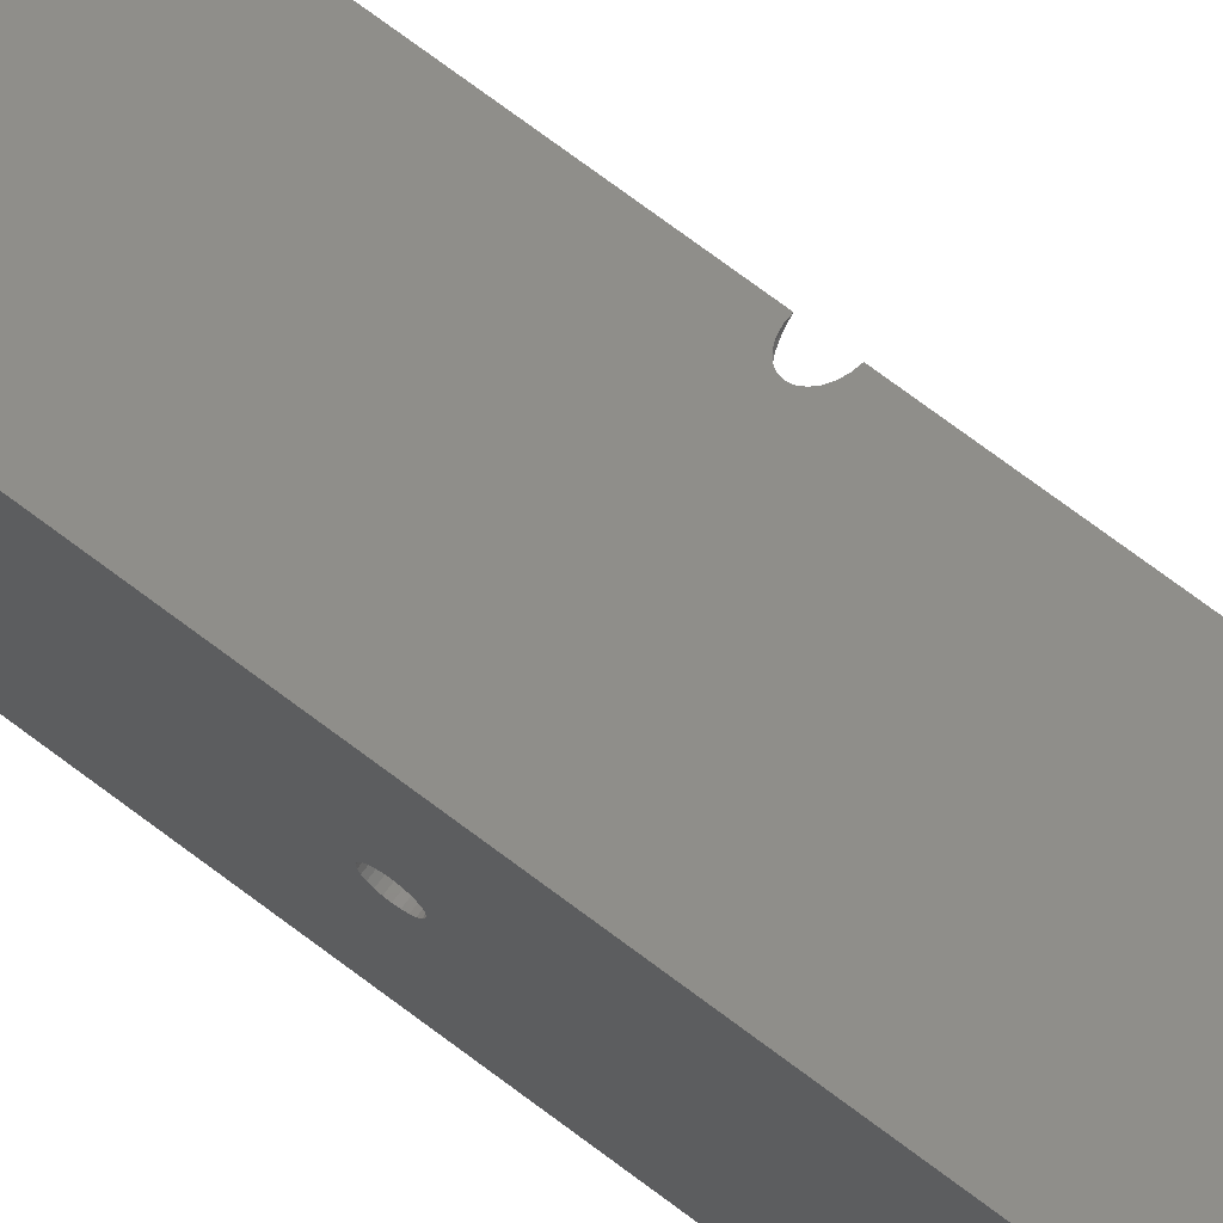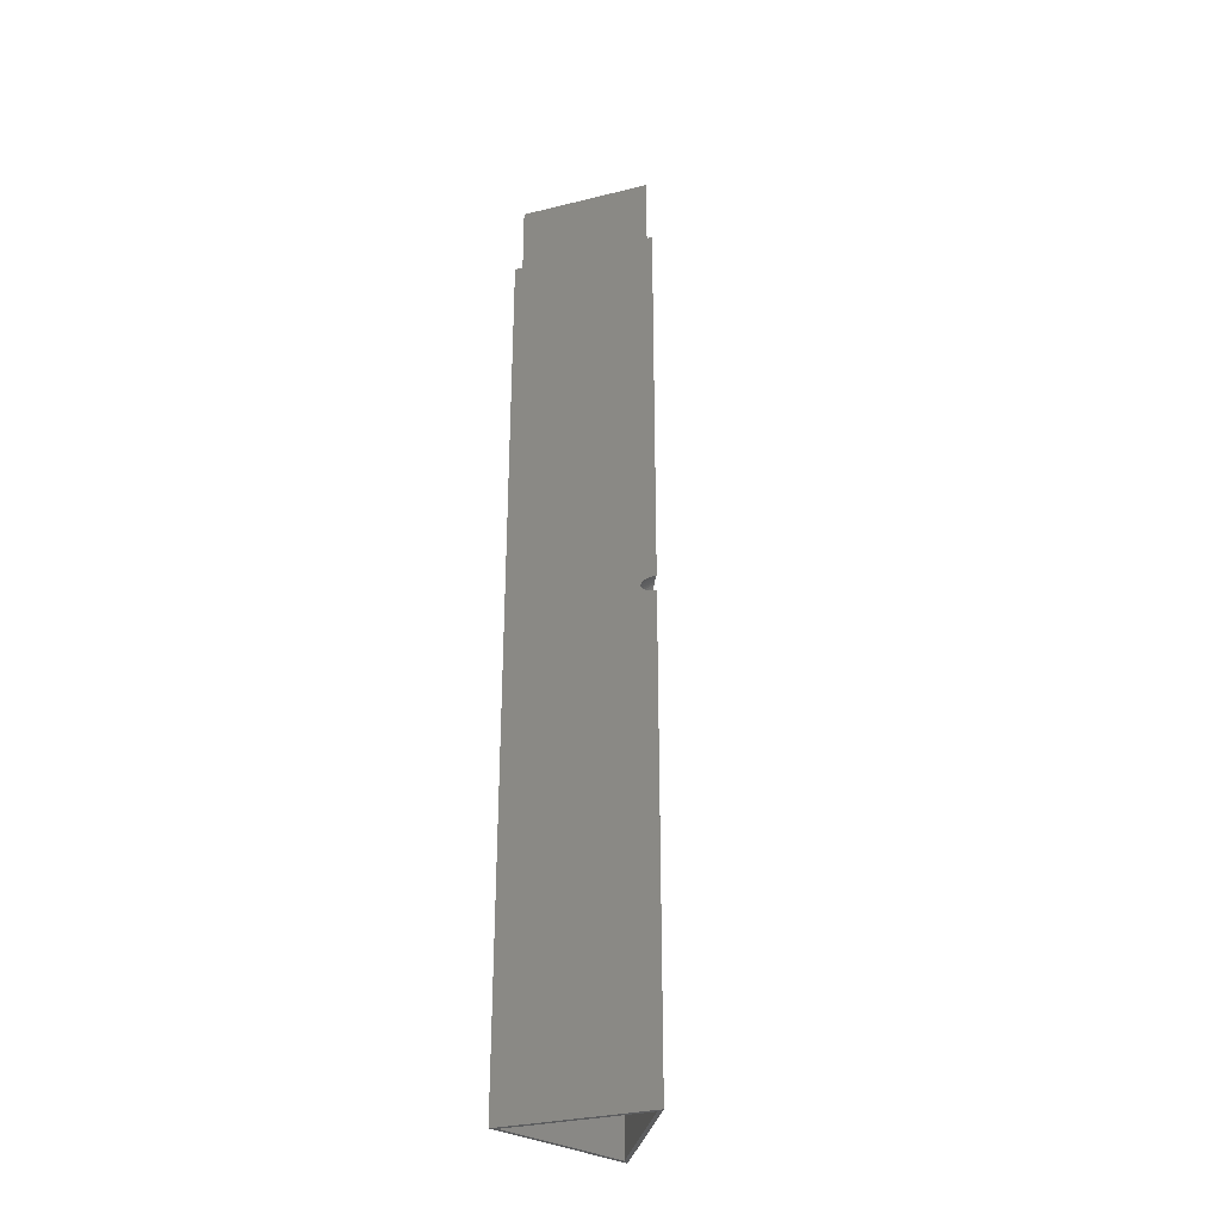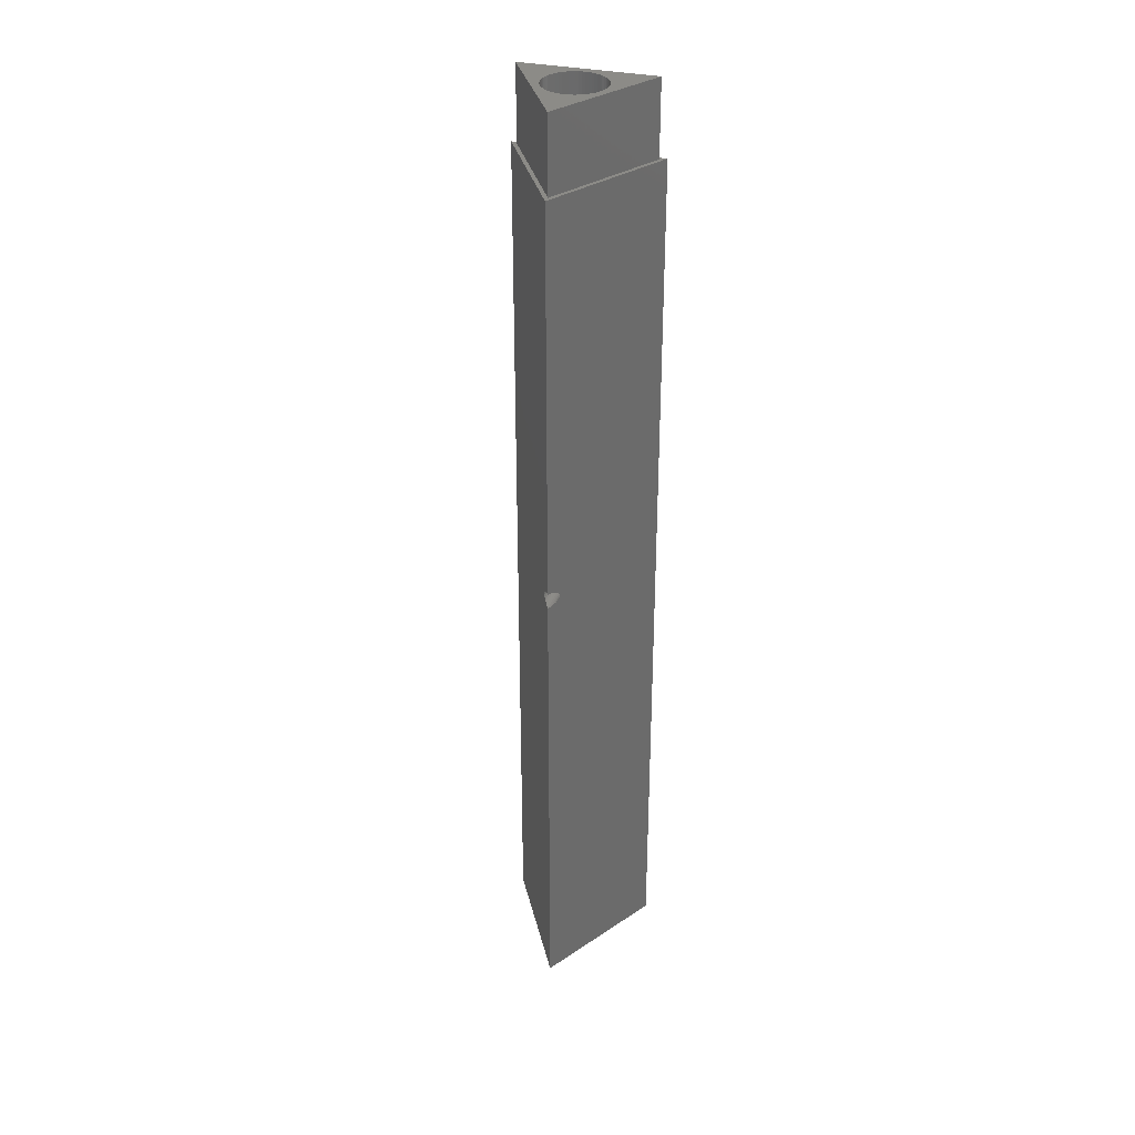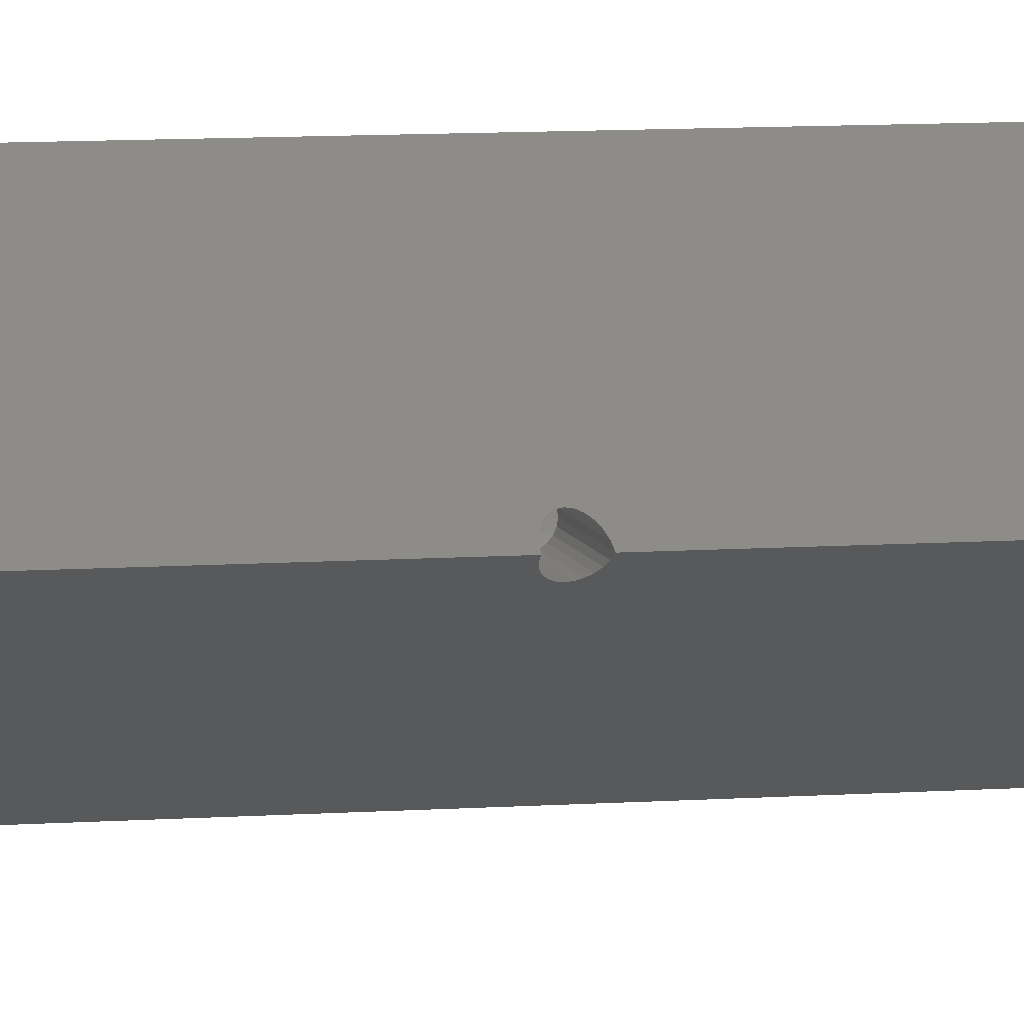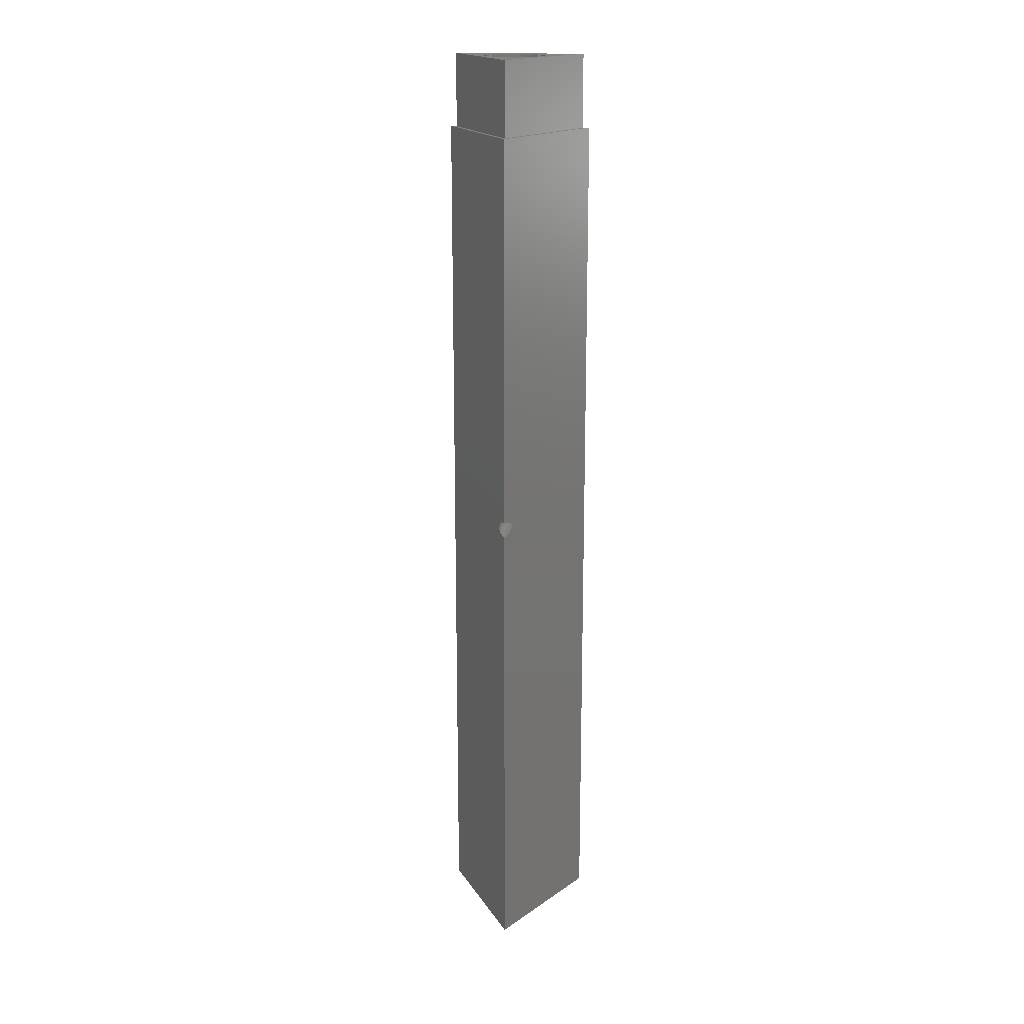
<metadata>
{"format":"stl","ext":"stl","renderer":"f3d","projection":"perspective","resolution":1024,"background":"white","views":[{"elev":72.3,"azim":-53.0,"up":"+Y"},{"elev":-31.3,"azim":49.3,"up":"+Z"},{"elev":32.7,"azim":107.3,"up":"+Z"},{"elev":7.8,"azim":77.8,"up":"+Y"},{"elev":18.0,"azim":97.5,"up":"+Z"}]}
</metadata>
<code>
# stl→obj: 258 verts, 524 faces
v 22 0 105.5
v -10 17.32 105.5
v 20 0 105.5
v -11 19.05 105.5
v -10 -17.32 105.5
v -11 -19.05 105.5
v -10 17.32 125
v -10 -17.32 125
v 20 0 125
v -11 -2 0
v -7.753 -1.932 0.5176
v -7.736 -2 0
v -11 -1.932 0.5176
v 18.54 -2 0
v 7.753 -1.932 0.5176
v 18.65 -1.932 0.5176
v 7.736 -2 0
v -7.803 -1.732 1
v -11 -1.732 1
v 7.803 -1.732 1
v 19 -1.732 1
v -11 0.5176 1.932
v -8 0 2
v -11 0 2
v -7.975 0.5176 1.932
v 8 0 2
v 21.1 0.5176 1.932
v 22 0 2
v 7.975 0.5176 1.932
v -7.803 -1.732 -1
v -11 -1.932 -0.5176
v -7.753 -1.932 -0.5176
v -11 -1.732 -1
v 7.803 -1.732 -1
v 18.65 -1.932 -0.5176
v 19 -1.732 -1
v 7.753 -1.932 -0.5176
v -7.753 1.932 -0.5176
v -11 2 0
v -11 1.932 -0.5176
v -7.736 2 0
v 7.753 1.932 -0.5176
v 18.54 2 0
v 7.736 2 0
v 18.65 1.932 -0.5176
v -7.868 -1.414 1.414
v -7.846 -1.561 1.223
v -11 -1.414 1.414
v 7.868 -1.414 1.414
v 19.55 -1.414 1.414
v 7.846 -1.561 1.223
v -11 -0.5176 1.932
v -7.975 -0.5176 1.932
v 21.1 -0.5176 1.932
v 7.975 -0.5176 1.932
v -7.929 -1 1.732
v -11 -1 1.732
v 7.929 -1 1.732
v 20.27 -1 1.732
v -11 1.732 1
v -7.868 1.414 1.414
v -11 1.414 1.414
v -7.846 1.561 1.223
v -7.803 1.732 1
v 19 1.732 1
v 7.868 1.414 1.414
v 7.846 1.561 1.223
v 7.803 1.732 1
v 19.55 1.414 1.414
v -7.753 1.932 0.5176
v -11 1.932 0.5176
v 7.753 1.932 0.5176
v 18.65 1.932 0.5176
v -11 -1.414 -1.414
v -7.929 -1 -1.732
v -11 -1 -1.732
v -7.868 -1.414 -1.414
v 7.929 -1 -1.732
v 19.55 -1.414 -1.414
v 20.27 -1 -1.732
v 7.868 -1.414 -1.414
v -11 -0.5176 -1.932
v -8 0 -2
v -11 0 -2
v -7.975 -0.5176 -1.932
v 8 0 -2
v 21.1 -0.5176 -1.932
v 22 0 -2
v 7.975 -0.5176 -1.932
v -11 1.414 -1.414
v -7.929 1 -1.732
v -7.868 1.414 -1.414
v -11 1 -1.732
v 19.55 1.414 -1.414
v 7.929 1 -1.732
v 20.27 1 -1.732
v 7.868 1.414 -1.414
v -7.961 0.7841 -1.821
v -11 0.5176 -1.932
v -7.975 0.5176 -1.932
v 7.975 0.5176 -1.932
v 21.1 0.5176 -1.932
v 7.961 0.7841 -1.821
v -7.961 -0.7841 1.821
v 7.961 -0.7841 1.821
v -7.961 0.7841 1.821
v -11 1 1.732
v -7.929 1 1.732
v 20.27 1 1.732
v 7.961 0.7841 1.821
v 7.929 1 1.732
v -7.961 -0.7841 -1.821
v 7.961 -0.7841 -1.821
v -7.803 1.732 -1
v -11 1.732 -1
v 7.803 1.732 -1
v 19 1.732 -1
v -7.846 1.561 -1.223
v 7.846 1.561 -1.223
v -7.846 -1.561 -1.223
v 7.846 -1.561 -1.223
v -11 19.05 -125
v -11 -19.05 -125
v 22 0 -125
v 7.961 0.7841 125
v 8 0 125
v 7.846 1.561 125
v 7.656 2.322 125
v 7.391 3.061 125
v 7.055 3.771 125
v 6.652 4.445 125
v 6.184 5.075 125
v 5.657 5.657 125
v 5.075 6.184 125
v 4.445 6.652 125
v 3.771 7.055 125
v -7.961 0.7841 125
v -8 0 125
v -7.846 1.561 125
v -7.656 2.322 125
v -7.391 3.061 125
v -7.055 3.771 125
v -6.652 4.445 125
v -6.184 5.075 125
v -5.657 5.657 125
v -5.075 6.184 125
v -4.445 6.652 125
v -3.771 7.055 125
v -3.061 7.391 125
v -2.322 7.656 125
v -1.561 7.846 125
v -0.7841 7.961 125
v 0 8 125
v 0.7841 7.961 125
v 1.561 7.846 125
v 2.322 7.656 125
v 3.061 7.391 125
v 7.961 -0.7841 125
v 7.846 -1.561 125
v 7.656 -2.322 125
v 7.391 -3.061 125
v 7.055 -3.771 125
v 6.652 -4.445 125
v 6.184 -5.075 125
v 5.657 -5.657 125
v 5.075 -6.184 125
v 4.445 -6.652 125
v 3.771 -7.055 125
v 3.061 -7.391 125
v 2.322 -7.656 125
v 1.561 -7.846 125
v 0.7841 -7.961 125
v 0 -8 125
v -0.7841 -7.961 125
v -1.561 -7.846 125
v -2.322 -7.656 125
v -3.061 -7.391 125
v -3.771 -7.055 125
v -4.445 -6.652 125
v -5.075 -6.184 125
v -5.657 -5.657 125
v -6.184 -5.075 125
v -6.652 -4.445 125
v -7.055 -3.771 125
v -7.391 -3.061 125
v -7.656 -2.322 125
v -7.846 -1.561 125
v -7.961 -0.7841 125
v -10 -17.32 -125
v 20 0 -125
v -10 17.32 -125
v -10 -17.32 -105.5
v -10 17.32 -105.5
v 20 0 -105.5
v 7.961 -0.7841 -105.5
v 8 0 -105.5
v 7.846 -1.561 -105.5
v 7.656 -2.322 -105.5
v 7.391 -3.061 -105.5
v 7.055 -3.771 -105.5
v 6.652 -4.445 -105.5
v 6.184 -5.075 -105.5
v 5.657 -5.657 -105.5
v 5.075 -6.184 -105.5
v 4.445 -6.652 -105.5
v 3.771 -7.055 -105.5
v -7.961 -0.7841 -105.5
v -8 0 -105.5
v -7.846 -1.561 -105.5
v -7.656 -2.322 -105.5
v -7.391 -3.061 -105.5
v -7.055 -3.771 -105.5
v -6.652 -4.445 -105.5
v -6.184 -5.075 -105.5
v -5.657 -5.657 -105.5
v -5.075 -6.184 -105.5
v -4.445 -6.652 -105.5
v -3.771 -7.055 -105.5
v -3.061 -7.391 -105.5
v -2.322 -7.656 -105.5
v -1.561 -7.846 -105.5
v -0.7841 -7.961 -105.5
v 0 -8 -105.5
v 0.7841 -7.961 -105.5
v 1.561 -7.846 -105.5
v 2.322 -7.656 -105.5
v 3.061 -7.391 -105.5
v 7.961 0.7841 -105.5
v 7.846 1.561 -105.5
v 7.656 2.322 -105.5
v 7.391 3.061 -105.5
v 7.055 3.771 -105.5
v 6.652 4.445 -105.5
v 6.184 5.075 -105.5
v 5.657 5.657 -105.5
v 5.075 6.184 -105.5
v 4.445 6.652 -105.5
v 3.771 7.055 -105.5
v 3.061 7.391 -105.5
v 2.322 7.656 -105.5
v 1.561 7.846 -105.5
v 0.7841 7.961 -105.5
v 0 8 -105.5
v -0.7841 7.961 -105.5
v -1.561 7.846 -105.5
v -2.322 7.656 -105.5
v -3.061 7.391 -105.5
v -3.771 7.055 -105.5
v -4.445 6.652 -105.5
v -5.075 6.184 -105.5
v -5.657 5.657 -105.5
v -6.184 5.075 -105.5
v -6.652 4.445 -105.5
v -7.055 3.771 -105.5
v -7.391 3.061 -105.5
v -7.656 2.322 -105.5
v -7.846 1.561 -105.5
v -7.961 0.7841 -105.5
f 1 2 3
f 2 4 5
f 4 2 1
f 5 1 3
f 5 6 1
f 6 5 4
f 5 7 2
f 7 5 8
f 3 7 9
f 7 3 2
f 5 9 8
f 9 5 3
f 10 11 12
f 11 10 13
f 14 15 16
f 15 14 17
f 13 18 11
f 18 13 19
f 16 20 21
f 20 16 15
f 22 23 24
f 23 22 25
f 26 27 28
f 27 26 29
f 30 31 32
f 31 30 33
f 34 35 36
f 35 34 37
f 38 39 40
f 39 38 41
f 42 43 44
f 43 42 45
f 19 46 47
f 19 47 18
f 46 19 48
f 21 49 50
f 49 21 51
f 51 21 20
f 52 23 53
f 23 52 24
f 54 26 28
f 26 54 55
f 48 56 46
f 56 48 57
f 50 58 59
f 58 50 49
f 60 61 62
f 61 60 63
f 63 60 64
f 65 66 67
f 65 67 68
f 66 65 69
f 39 70 71
f 70 39 41
f 43 72 44
f 72 43 73
f 32 10 12
f 10 32 31
f 37 14 35
f 14 37 17
f 74 75 76
f 75 74 77
f 78 79 80
f 79 78 81
f 82 83 84
f 83 82 85
f 86 87 88
f 87 86 89
f 90 91 92
f 91 90 93
f 94 95 96
f 95 94 97
f 93 98 91
f 99 98 93
f 98 99 100
f 96 101 102
f 96 103 101
f 103 96 95
f 99 83 100
f 83 99 84
f 102 86 88
f 86 102 101
f 57 104 56
f 52 104 57
f 104 52 53
f 59 55 54
f 59 105 55
f 105 59 58
f 71 64 60
f 64 71 70
f 73 68 72
f 68 73 65
f 22 106 25
f 107 106 22
f 106 107 108
f 29 109 27
f 110 109 29
f 109 110 111
f 62 108 107
f 108 62 61
f 111 69 109
f 69 111 66
f 82 112 85
f 76 112 82
f 112 76 75
f 89 80 87
f 113 80 89
f 80 113 78
f 114 40 115
f 40 114 38
f 116 45 42
f 45 116 117
f 115 118 114
f 92 115 90
f 115 92 118
f 119 117 116
f 97 117 119
f 117 97 94
f 120 33 30
f 77 33 120
f 33 77 74
f 36 121 34
f 81 36 79
f 36 81 121
f 122 39 4
f 122 40 39
f 122 115 40
f 122 90 115
f 122 93 90
f 122 99 93
f 122 84 99
f 123 84 122
f 84 123 82
f 82 123 76
f 76 123 74
f 74 123 33
f 31 123 10
f 33 123 31
f 71 4 39
f 60 4 71
f 62 4 60
f 107 4 62
f 22 4 107
f 24 4 22
f 6 24 52
f 6 52 57
f 6 57 48
f 6 48 19
f 6 19 13
f 6 10 123
f 24 6 4
f 10 6 13
f 27 1 28
f 109 1 27
f 1 109 4
f 69 4 109
f 65 4 69
f 73 4 65
f 43 4 73
f 122 43 45
f 124 102 88
f 124 96 102
f 122 96 124
f 96 122 94
f 94 122 117
f 117 122 45
f 43 122 4
f 59 1 6
f 1 54 28
f 1 59 54
f 6 50 59
f 6 21 50
f 6 16 21
f 6 14 16
f 123 14 6
f 14 123 35
f 123 36 35
f 123 79 36
f 123 80 79
f 123 87 80
f 124 87 123
f 87 124 88
f 9 125 126
f 9 127 125
f 9 128 127
f 9 129 128
f 9 130 129
f 9 131 130
f 9 132 131
f 9 133 132
f 9 134 133
f 9 135 134
f 9 136 135
f 7 136 9
f 137 7 138
f 139 7 137
f 140 7 139
f 141 7 140
f 142 7 141
f 143 7 142
f 144 7 143
f 145 7 144
f 146 7 145
f 147 7 146
f 148 7 147
f 149 7 148
f 150 7 149
f 151 7 150
f 152 7 151
f 153 7 152
f 154 7 153
f 155 7 154
f 156 7 155
f 157 7 156
f 136 7 157
f 158 9 126
f 159 9 158
f 160 9 159
f 161 9 160
f 162 9 161
f 163 9 162
f 164 9 163
f 165 9 164
f 166 9 165
f 167 9 166
f 168 9 167
f 8 168 169
f 8 138 7
f 168 8 9
f 170 8 169
f 171 8 170
f 172 8 171
f 173 8 172
f 174 8 173
f 175 8 174
f 176 8 175
f 177 8 176
f 178 8 177
f 179 8 178
f 180 8 179
f 181 8 180
f 182 8 181
f 183 8 182
f 184 8 183
f 185 8 184
f 186 8 185
f 187 8 186
f 188 8 187
f 138 8 188
f 124 189 190
f 189 123 191
f 123 189 124
f 191 124 190
f 191 122 124
f 122 191 123
f 192 191 193
f 191 192 189
f 191 194 193
f 194 191 190
f 190 192 194
f 192 190 189
f 194 195 196
f 194 197 195
f 194 198 197
f 194 199 198
f 194 200 199
f 194 201 200
f 194 202 201
f 194 203 202
f 194 204 203
f 194 205 204
f 194 206 205
f 192 206 194
f 207 192 208
f 209 192 207
f 210 192 209
f 211 192 210
f 212 192 211
f 213 192 212
f 214 192 213
f 215 192 214
f 216 192 215
f 217 192 216
f 218 192 217
f 219 192 218
f 220 192 219
f 221 192 220
f 222 192 221
f 223 192 222
f 224 192 223
f 225 192 224
f 226 192 225
f 227 192 226
f 206 192 227
f 228 194 196
f 229 194 228
f 230 194 229
f 231 194 230
f 232 194 231
f 233 194 232
f 234 194 233
f 235 194 234
f 236 194 235
f 237 194 236
f 238 194 237
f 193 238 239
f 193 208 192
f 238 193 194
f 240 193 239
f 241 193 240
f 242 193 241
f 243 193 242
f 244 193 243
f 245 193 244
f 246 193 245
f 247 193 246
f 248 193 247
f 249 193 248
f 250 193 249
f 251 193 250
f 252 193 251
f 253 193 252
f 254 193 253
f 255 193 254
f 256 193 255
f 257 193 256
f 258 193 257
f 208 193 258
f 228 101 103
f 86 228 196
f 228 86 101
f 29 125 110
f 26 125 29
f 125 26 126
f 100 258 98
f 83 258 100
f 258 83 208
f 137 25 106
f 23 137 138
f 137 23 25
f 243 154 153
f 154 243 242
f 234 133 235
f 133 234 132
f 251 146 145
f 146 251 250
f 247 150 149
f 150 247 246
f 182 213 183
f 213 182 214
f 230 44 128
f 230 42 44
f 230 116 42
f 119 230 229
f 230 119 116
f 72 128 44
f 68 128 72
f 67 128 68
f 128 67 127
f 229 97 119
f 229 95 97
f 103 229 228
f 229 103 95
f 66 127 67
f 111 127 66
f 110 127 111
f 127 110 125
f 239 136 157
f 136 239 238
f 142 253 143
f 253 142 254
f 143 252 144
f 252 143 253
f 201 162 200
f 162 201 163
f 226 171 170
f 171 226 225
f 203 166 165
f 166 203 204
f 199 160 198
f 160 199 161
f 220 177 176
f 177 220 219
f 218 179 178
f 179 218 217
f 230 129 231
f 129 230 128
f 231 130 232
f 130 231 129
f 233 132 234
f 132 233 131
f 232 131 233
f 131 232 130
f 240 157 156
f 157 240 239
f 241 156 155
f 156 241 240
f 242 155 154
f 155 242 241
f 236 133 134
f 133 236 235
f 238 135 136
f 135 238 237
f 237 134 135
f 134 237 236
f 144 251 145
f 251 144 252
f 141 254 142
f 254 141 255
f 140 255 141
f 255 140 256
f 140 41 256
f 140 70 41
f 140 64 70
f 63 140 139
f 140 63 64
f 38 256 41
f 114 256 38
f 118 256 114
f 256 118 257
f 92 257 118
f 91 257 92
f 98 257 91
f 257 98 258
f 139 61 63
f 139 108 61
f 106 139 137
f 139 106 108
f 249 148 147
f 148 249 248
f 250 147 146
f 147 250 249
f 244 153 152
f 153 244 243
f 246 151 150
f 151 246 245
f 245 152 151
f 152 245 244
f 224 173 172
f 173 224 223
f 225 172 171
f 172 225 224
f 206 169 168
f 169 206 227
f 204 167 166
f 167 204 205
f 205 168 167
f 168 205 206
f 203 164 202
f 164 203 165
f 202 163 201
f 163 202 164
f 222 175 174
f 175 222 221
f 216 181 180
f 181 216 215
f 223 174 173
f 174 223 222
f 217 180 179
f 180 217 216
f 181 214 182
f 214 181 215
f 184 211 185
f 211 184 212
f 186 47 187
f 47 186 18
f 18 186 11
f 11 186 12
f 210 120 30
f 210 30 32
f 210 32 12
f 120 210 209
f 210 12 186
f 207 83 85
f 207 85 112
f 83 207 208
f 188 23 138
f 23 188 53
f 53 188 104
f 185 210 186
f 210 185 211
f 248 149 148
f 149 248 247
f 197 113 195
f 113 197 78
f 78 197 81
f 81 197 121
f 159 105 58
f 159 58 49
f 159 49 51
f 105 159 158
f 227 170 169
f 170 227 226
f 200 161 199
f 161 200 162
f 198 121 197
f 121 198 34
f 34 198 37
f 37 198 17
f 160 51 20
f 160 20 15
f 160 15 17
f 51 160 159
f 160 17 198
f 221 176 175
f 176 221 220
f 219 178 177
f 178 219 218
f 183 212 184
f 212 183 213
f 209 112 75
f 209 75 77
f 209 77 120
f 112 209 207
f 187 104 188
f 104 187 56
f 56 187 46
f 46 187 47
f 195 86 196
f 86 195 89
f 89 195 113
f 158 26 55
f 158 55 105
f 26 158 126

</code>
